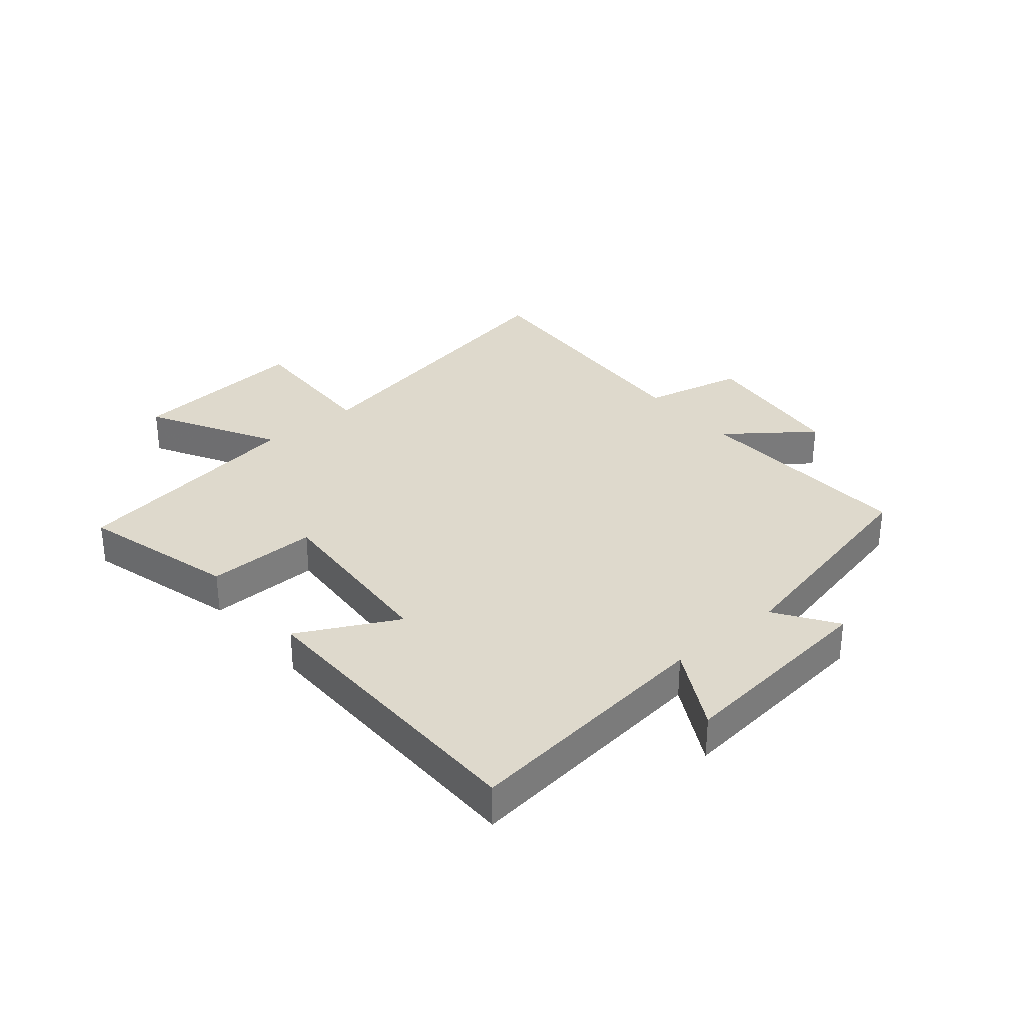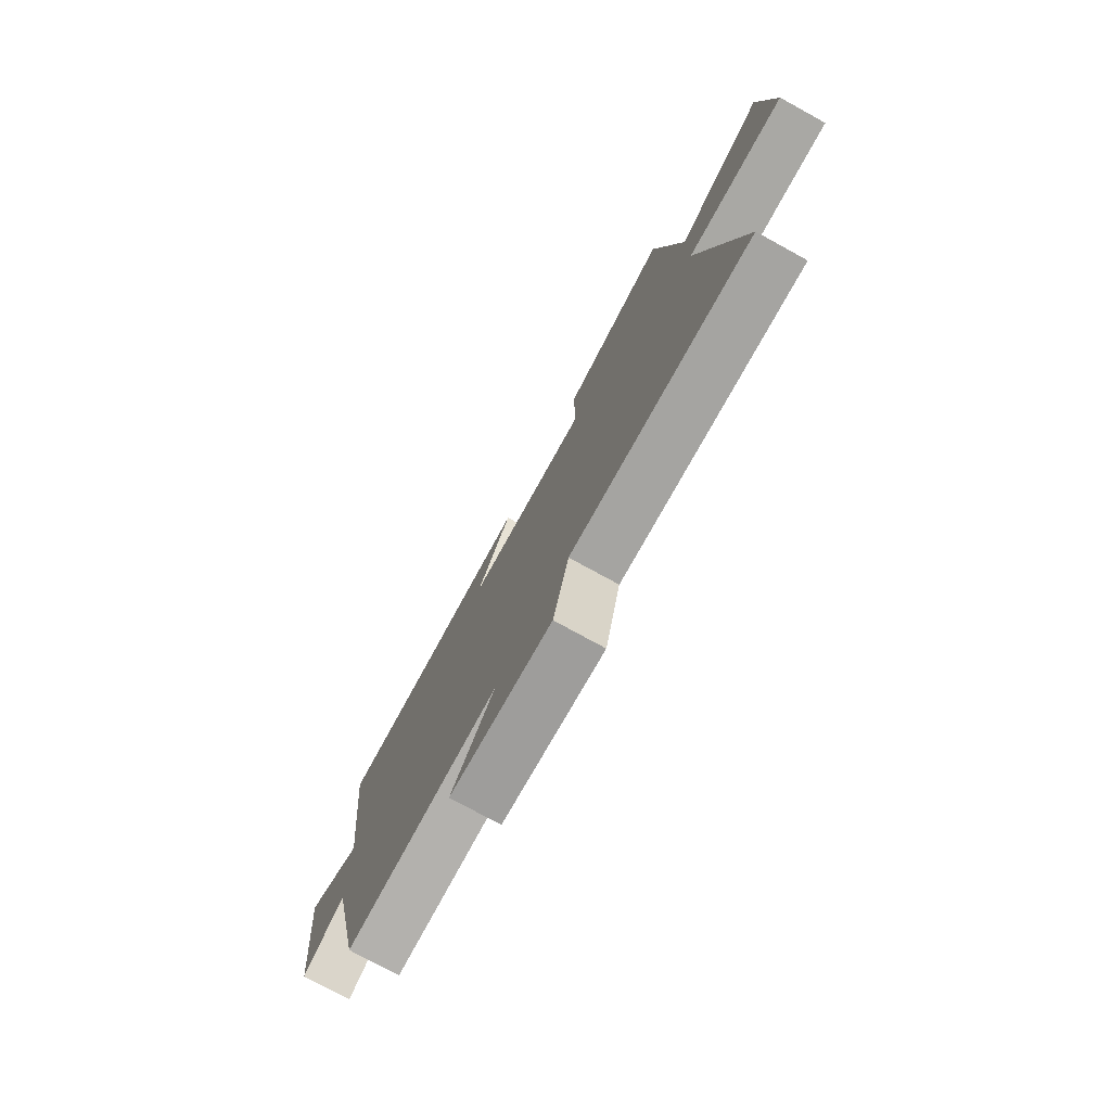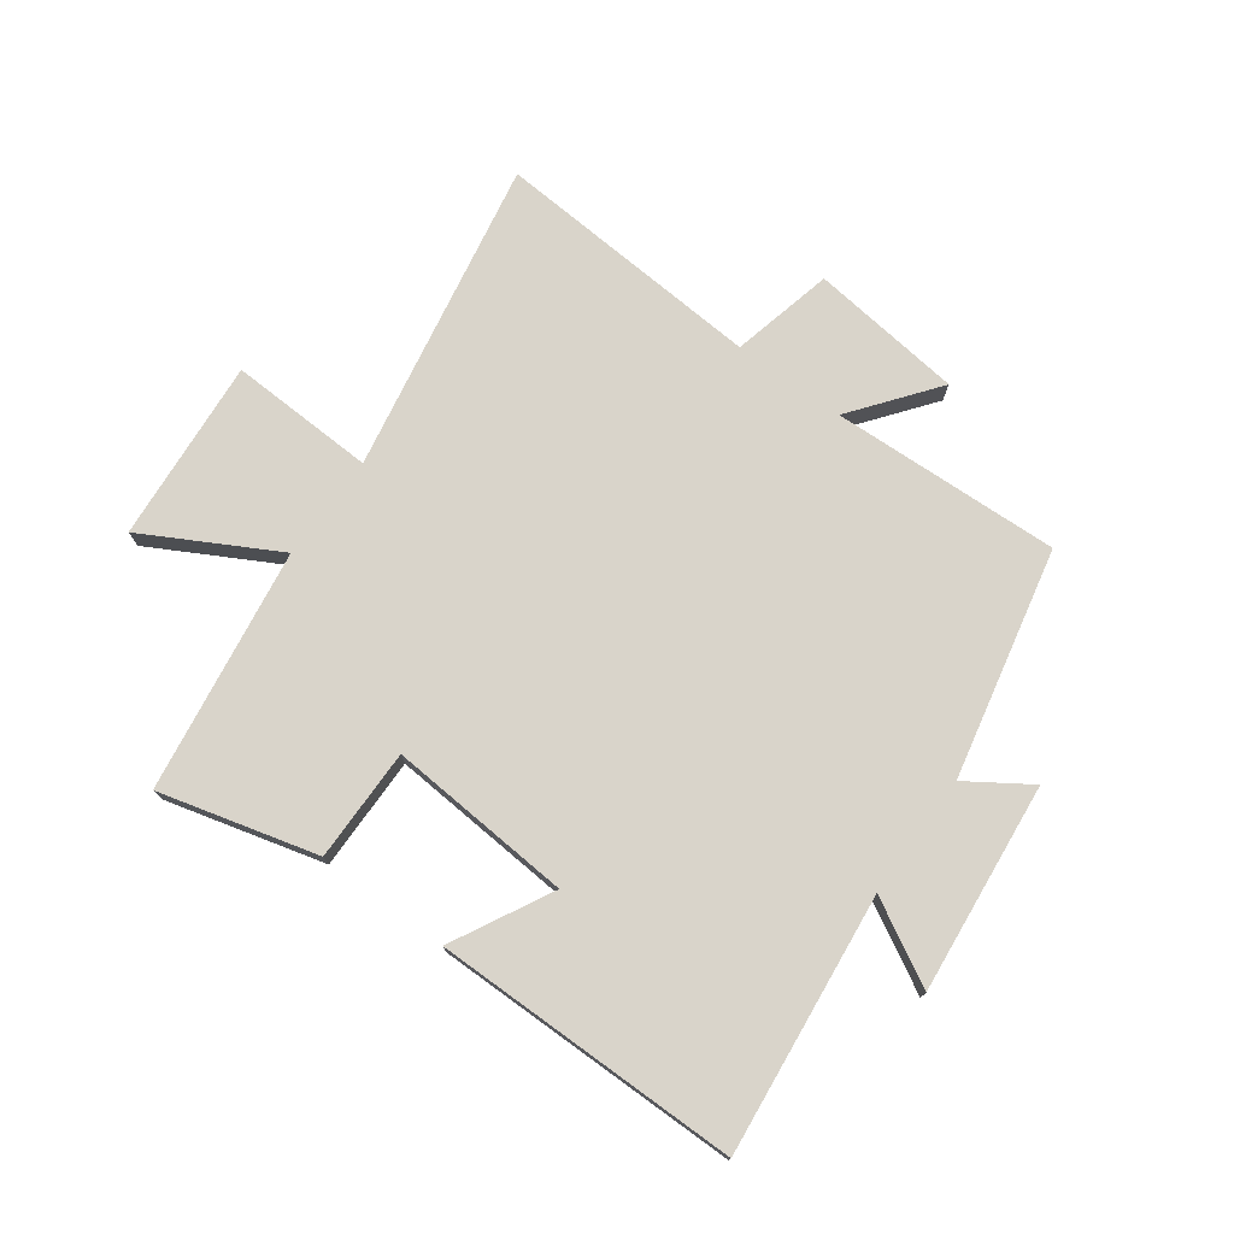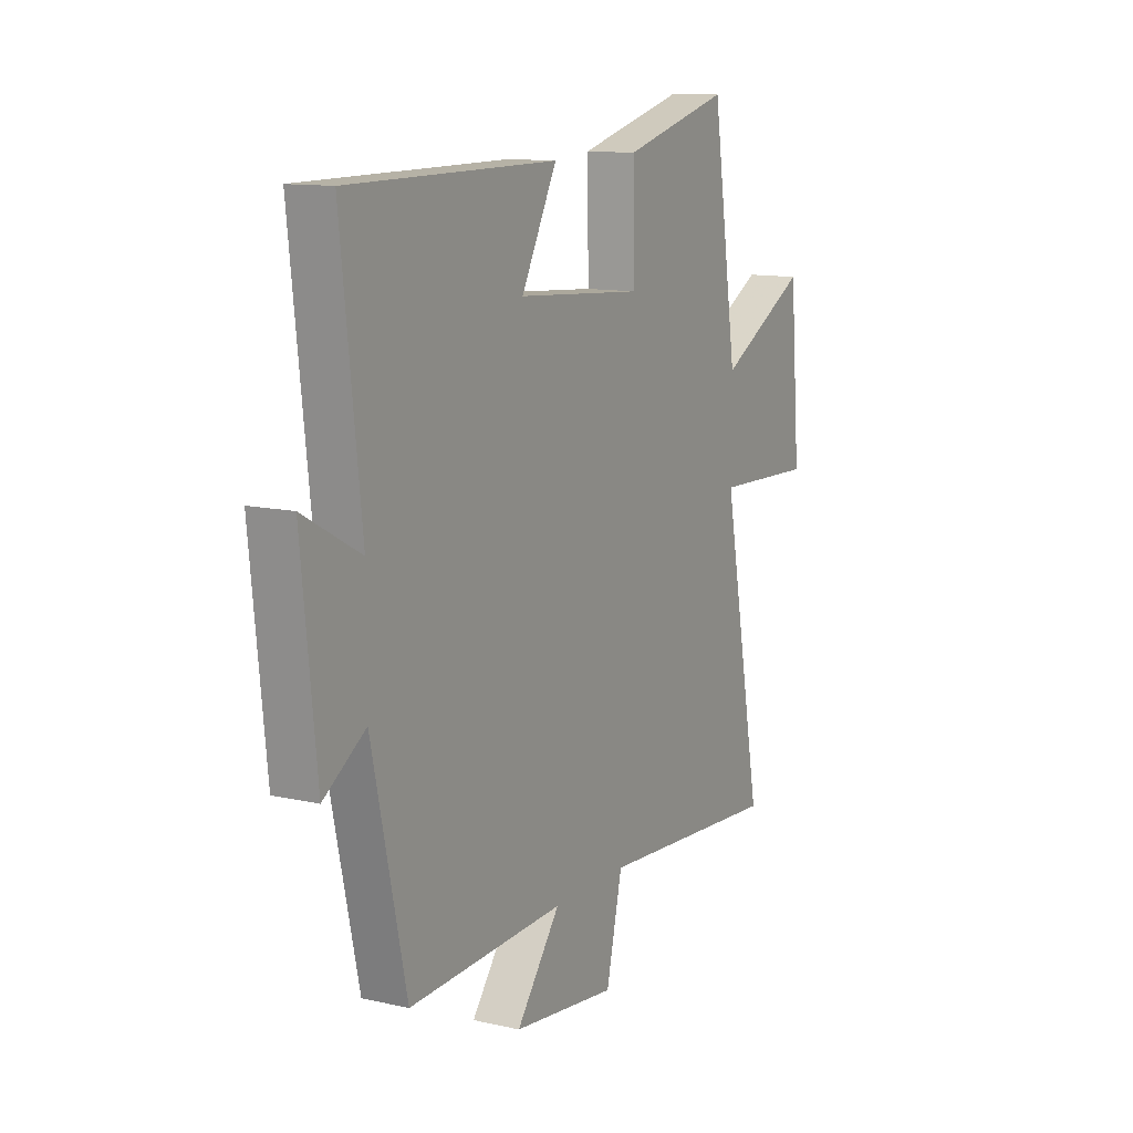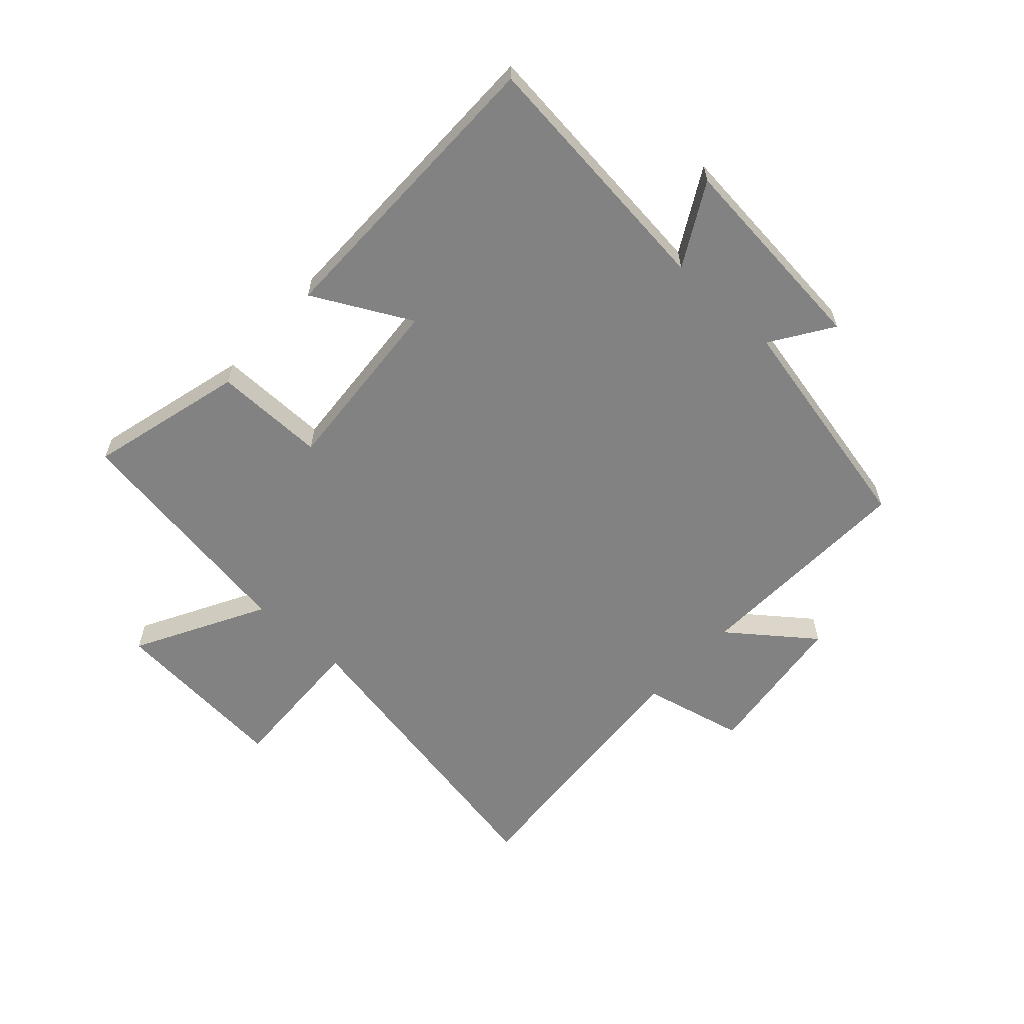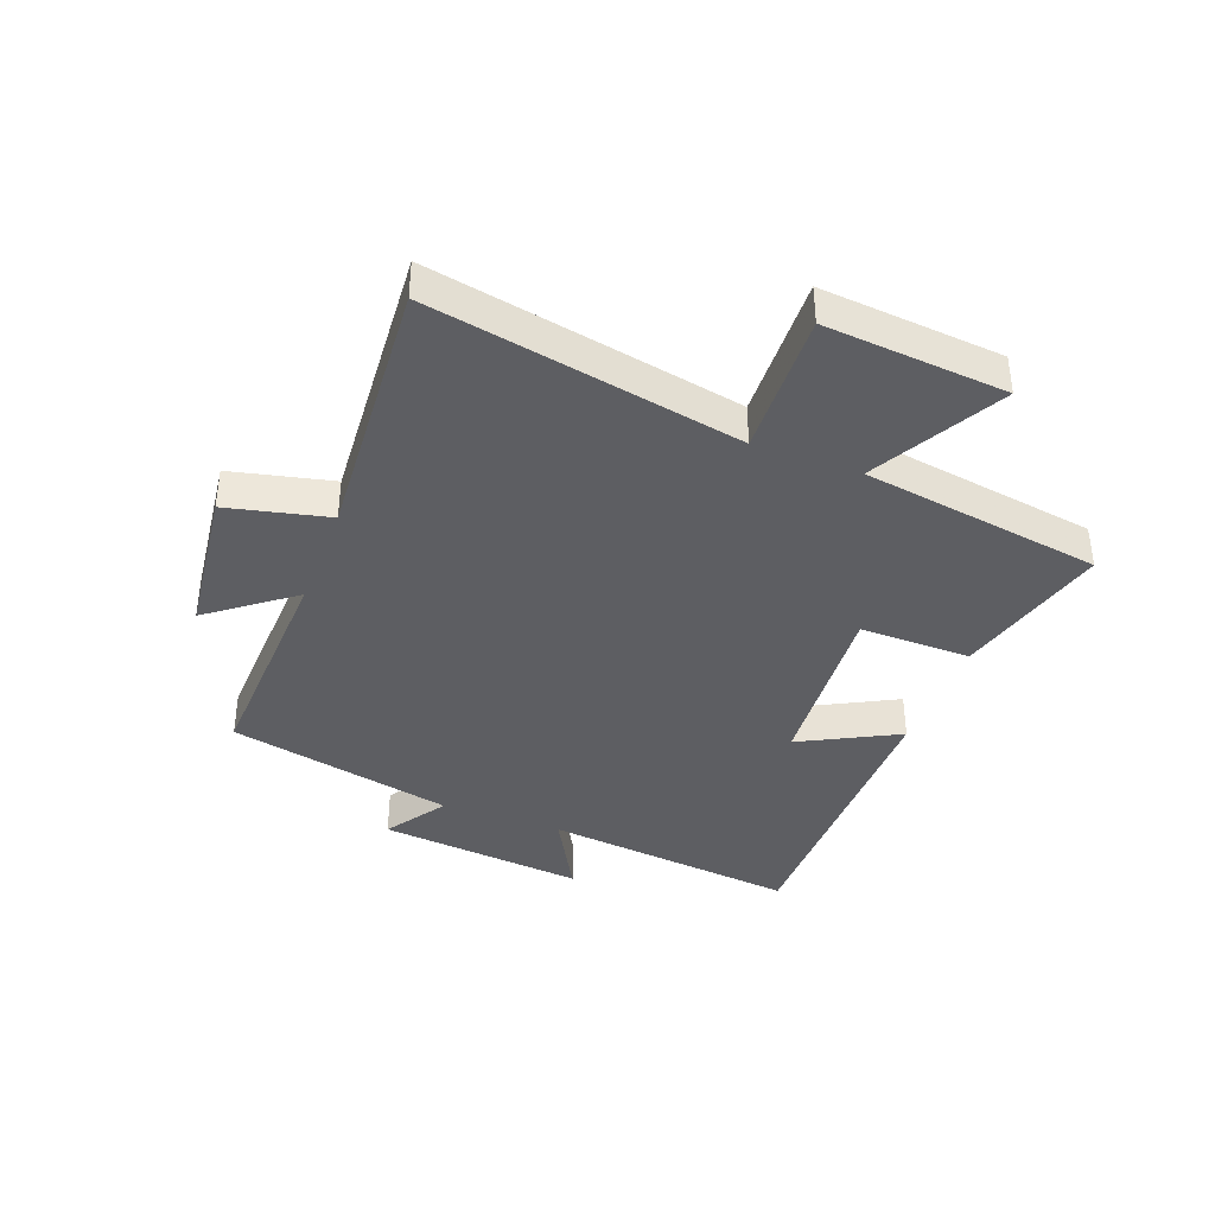
<metadata>
{"format":"obj","ext":"obj","renderer":"f3d","projection":"perspective","resolution":1024,"background":"white","views":[{"elev":32.1,"azim":49.7,"up":"+Y"},{"elev":-77.0,"azim":-118.7,"up":"+Z"},{"elev":74.8,"azim":36.3,"up":"+Y"},{"elev":11.9,"azim":118.6,"up":"+Z"},{"elev":-60.8,"azim":47.8,"up":"+Y"},{"elev":-38.9,"azim":-110.6,"up":"+Y"}]}
</metadata>
<code>
v 0.417 0.07 -0.516
v 0.037 0.07 -0.5
v 0.144 0.07 -0.64
v -0.11 0.07 -0.67
v -0.149 0.07 -0.5
v -0.599 0.07 -0.53
v -0.5 0.07 -0.009
v -0.743 0.07 -0.018
v -0.717 0.07 0.286
v -0.5 0.07 0.167
v -0.438 0.07 0.57
v -0.177 0.07 0.5
v -0.179 0.07 0.313
v 0.127 0.07 0.335
v 0.041 0.07 0.5
v 0.548 0.07 0.497
v 0.5 0.07 0.068
v 0.638 0.07 0.144
v 0.602 0.07 -0.204
v 0.5 0.07 -0.136
v 0.417 0 -0.516
v 0.037 0 -0.5
v 0.144 0 -0.64
v -0.11 0 -0.67
v -0.149 0 -0.5
v -0.599 0 -0.53
v -0.5 0 -0.009
v -0.743 0 -0.018
v -0.717 0 0.286
v -0.5 0 0.167
v -0.438 0 0.57
v -0.177 0 0.5
v -0.179 0 0.313
v 0.127 0 0.335
v 0.041 0 0.5
v 0.548 0 0.497
v 0.5 0 0.068
v 0.638 0 0.144
v 0.602 0 -0.204
v 0.5 0 -0.136
f 17 18 19 20
f 17 20 1 2
f 14 15 16 17
f 13 14 17 2
f 10 11 12 13
f 10 13 2
f 7 8 9 10
f 7 10 2 3
f 5 6 7
f 5 7 3
f 3 4 5
f 40 39 38 37
f 22 21 40 37
f 37 36 35 34
f 22 37 34 33
f 33 32 31 30
f 22 33 30
f 30 29 28 27
f 23 22 30 27
f 27 26 25
f 23 27 25
f 25 24 23
f 1 21 22 2
f 2 22 23 3
f 3 23 24 4
f 4 24 25 5
f 5 25 26 6
f 6 26 27 7
f 7 27 28 8
f 8 28 29 9
f 9 29 30 10
f 10 30 31 11
f 11 31 32 12
f 12 32 33 13
f 13 33 34 14
f 14 34 35 15
f 15 35 36 16
f 16 36 37 17
f 17 37 38 18
f 18 38 39 19
f 19 39 40 20
f 20 40 21 1

</code>
